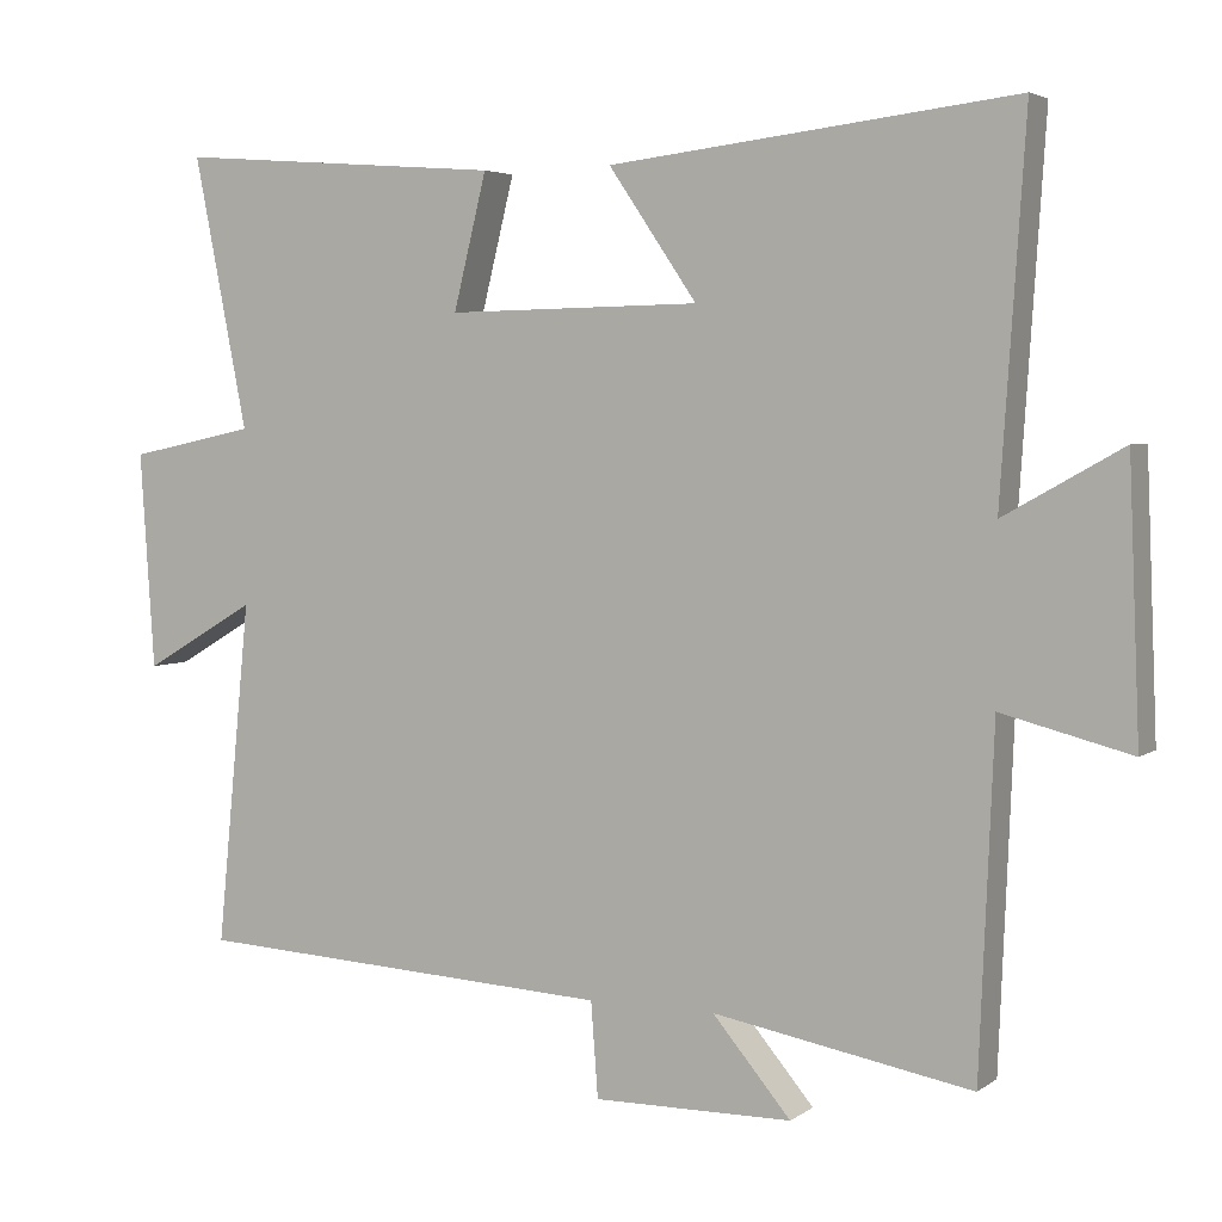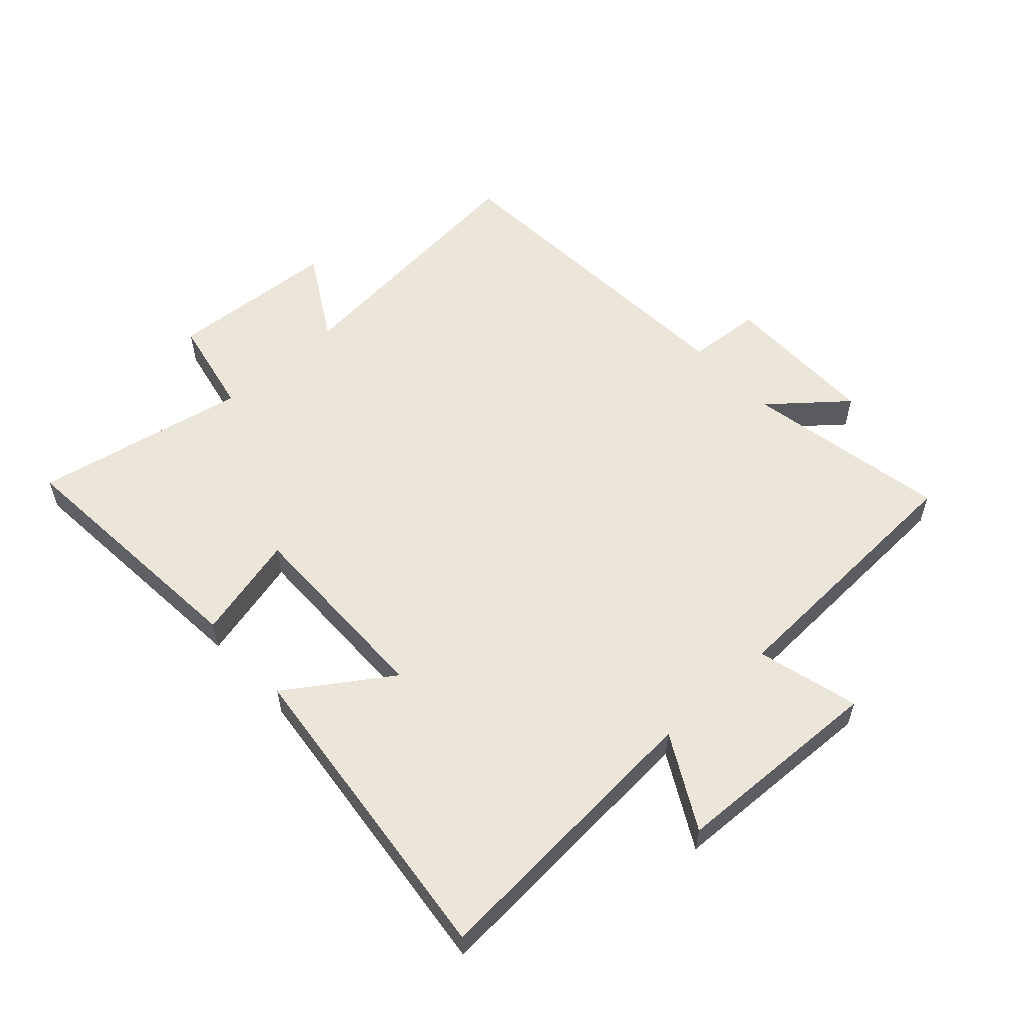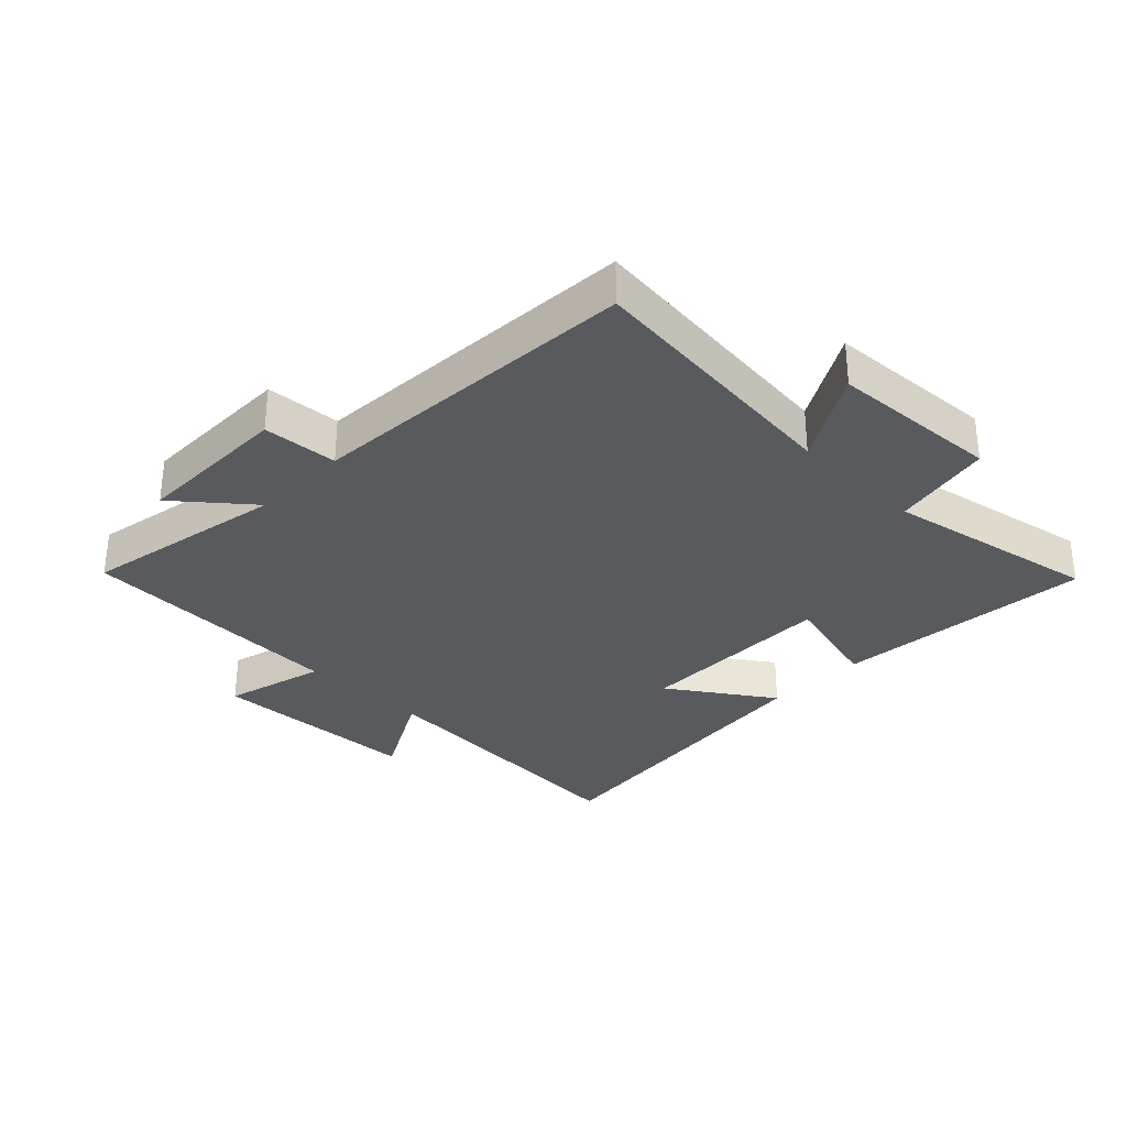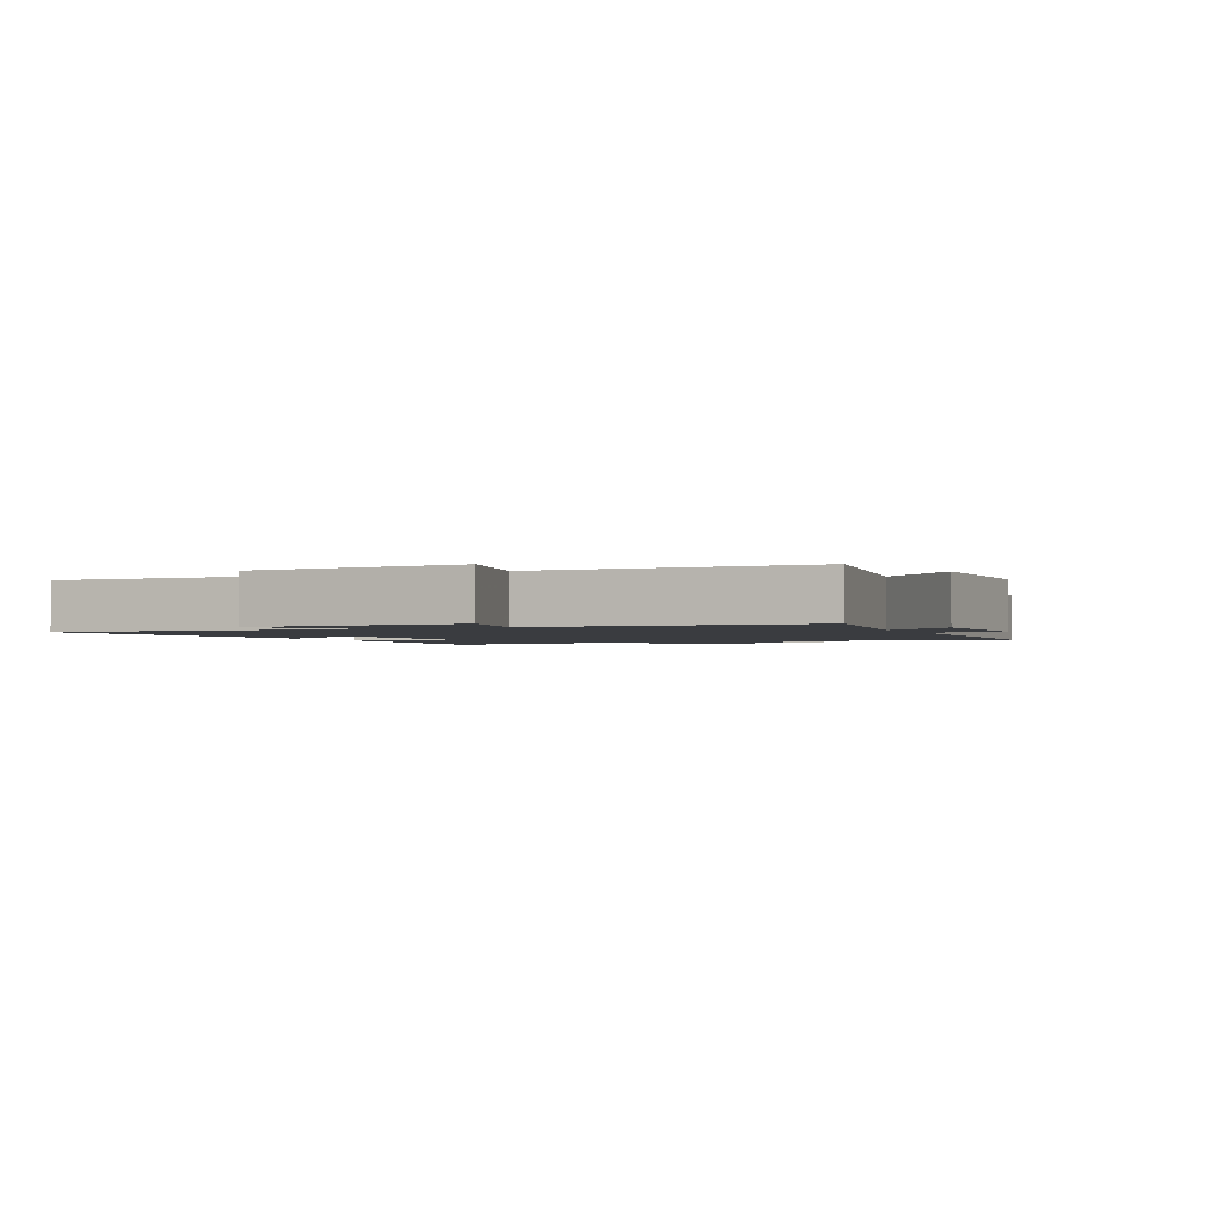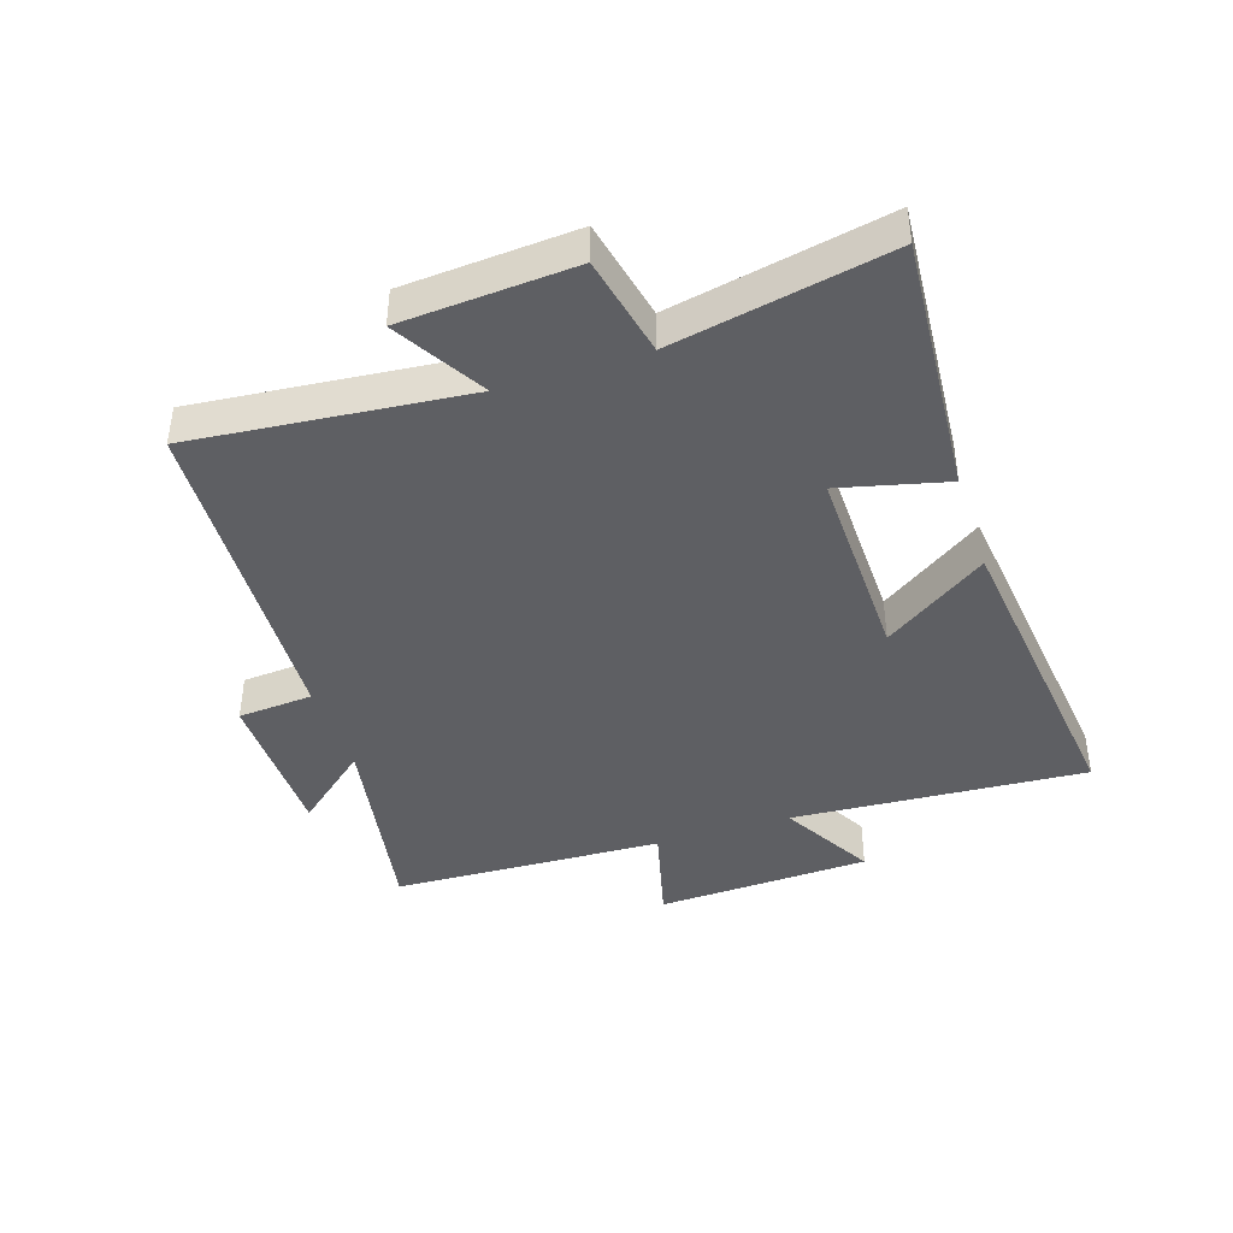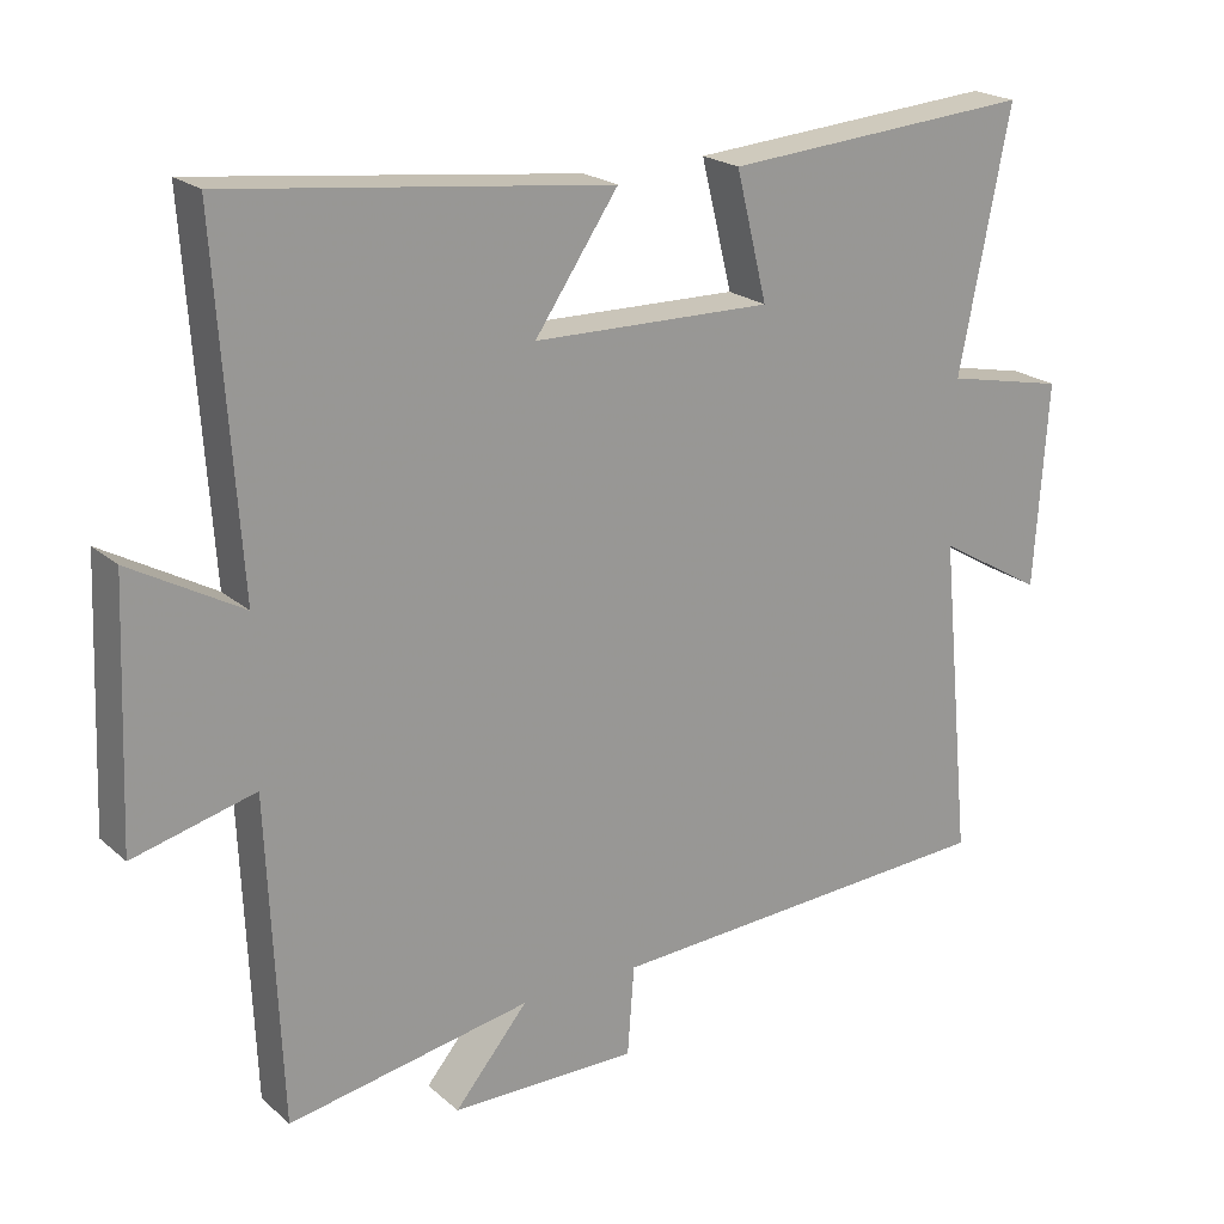
<metadata>
{"format":"obj","ext":"obj","renderer":"f3d","projection":"perspective","resolution":1024,"background":"white","views":[{"elev":4.1,"azim":26.4,"up":"+Z"},{"elev":56.2,"azim":47.3,"up":"+Y"},{"elev":-31.7,"azim":-134.6,"up":"+Y"},{"elev":-1.8,"azim":115.3,"up":"+Y"},{"elev":-41.6,"azim":-71.8,"up":"+Y"},{"elev":21.2,"azim":146.0,"up":"+Z"}]}
</metadata>
<code>
v 0.482 0.07 -0.559
v 0.154 0.07 -0.5
v 0.253 0.07 -0.618
v 0.001 0.07 -0.62
v -0.008 0.07 -0.5
v -0.543 0.07 -0.471
v -0.5 0.07 -0.036
v -0.643 0.07 -0.12
v -0.661 0.07 0.154
v -0.5 0.07 0.188
v -0.568 0.07 0.532
v -0.151 0.07 0.5
v -0.193 0.07 0.33
v 0.129 0.07 0.336
v 0.017 0.07 0.5
v 0.531 0.07 0.56
v 0.5 0.07 0.091
v 0.65 0.07 0.175
v 0.664 0.07 -0.167
v 0.5 0.07 -0.125
v 0.482 0 -0.559
v 0.154 0 -0.5
v 0.253 0 -0.618
v 0.001 0 -0.62
v -0.008 0 -0.5
v -0.543 0 -0.471
v -0.5 0 -0.036
v -0.643 0 -0.12
v -0.661 0 0.154
v -0.5 0 0.188
v -0.568 0 0.532
v -0.151 0 0.5
v -0.193 0 0.33
v 0.129 0 0.336
v 0.017 0 0.5
v 0.531 0 0.56
v 0.5 0 0.091
v 0.65 0 0.175
v 0.664 0 -0.167
v 0.5 0 -0.125
f 17 18 19 20
f 17 20 1 2
f 14 15 16 17
f 13 14 17 2
f 10 11 12 13
f 10 13 2
f 7 8 9 10
f 7 10 2 3
f 5 6 7
f 5 7 3
f 3 4 5
f 40 39 38 37
f 22 21 40 37
f 37 36 35 34
f 22 37 34 33
f 33 32 31 30
f 22 33 30
f 30 29 28 27
f 23 22 30 27
f 27 26 25
f 23 27 25
f 25 24 23
f 1 21 22 2
f 2 22 23 3
f 3 23 24 4
f 4 24 25 5
f 5 25 26 6
f 6 26 27 7
f 7 27 28 8
f 8 28 29 9
f 9 29 30 10
f 10 30 31 11
f 11 31 32 12
f 12 32 33 13
f 13 33 34 14
f 14 34 35 15
f 15 35 36 16
f 16 36 37 17
f 17 37 38 18
f 18 38 39 19
f 19 39 40 20
f 20 40 21 1

</code>
